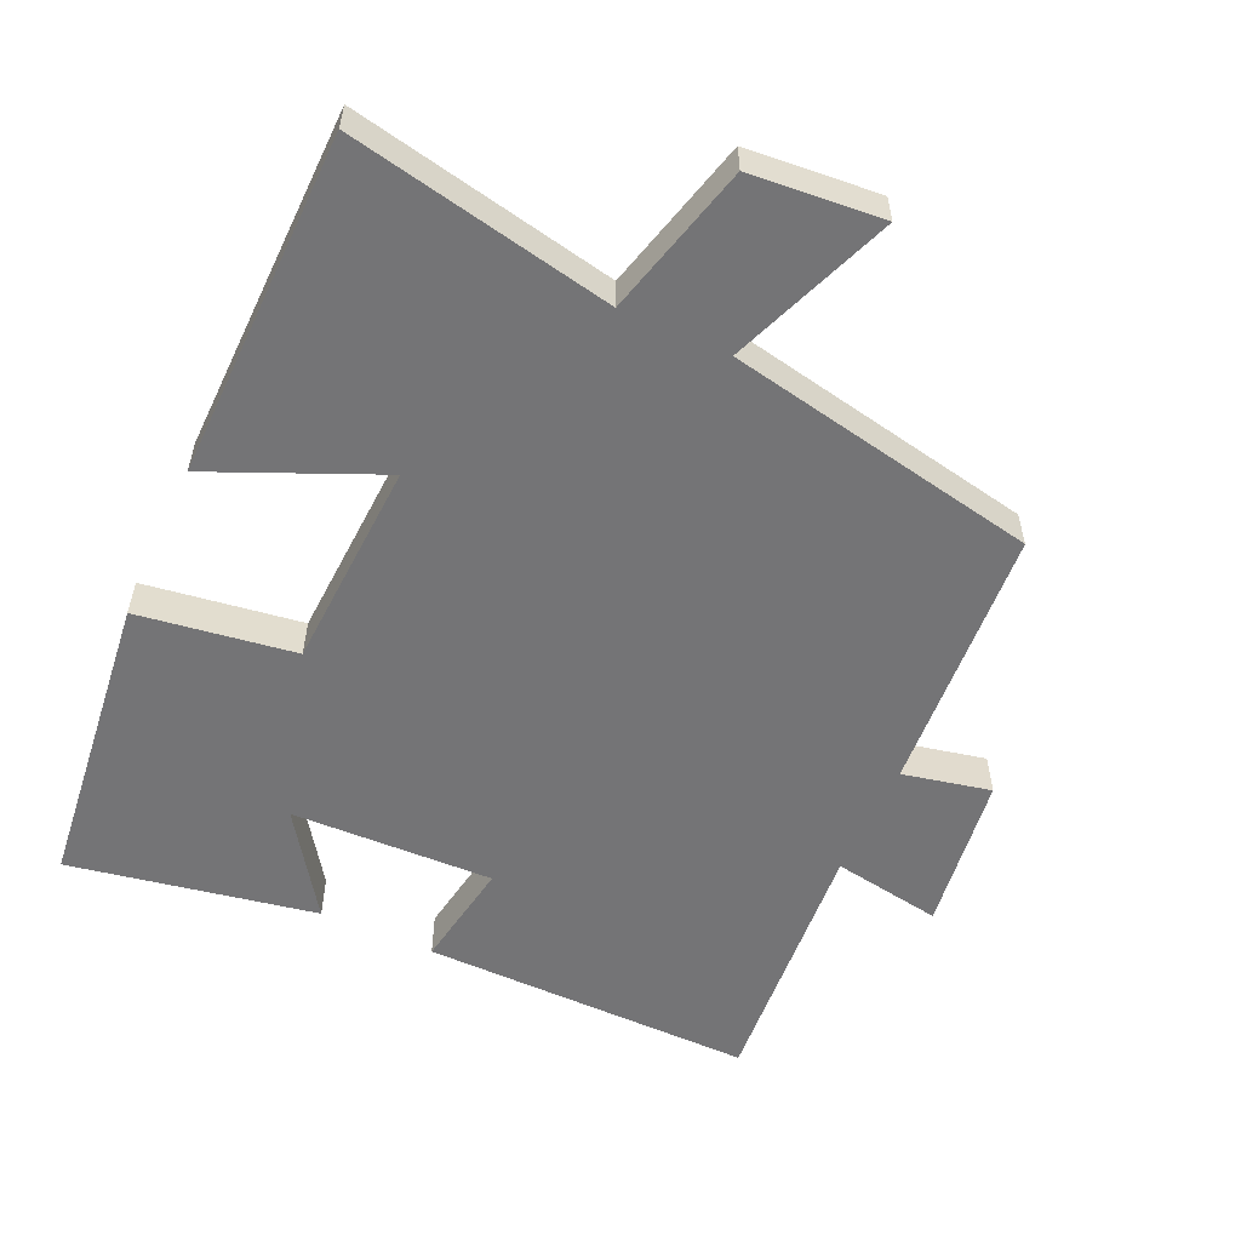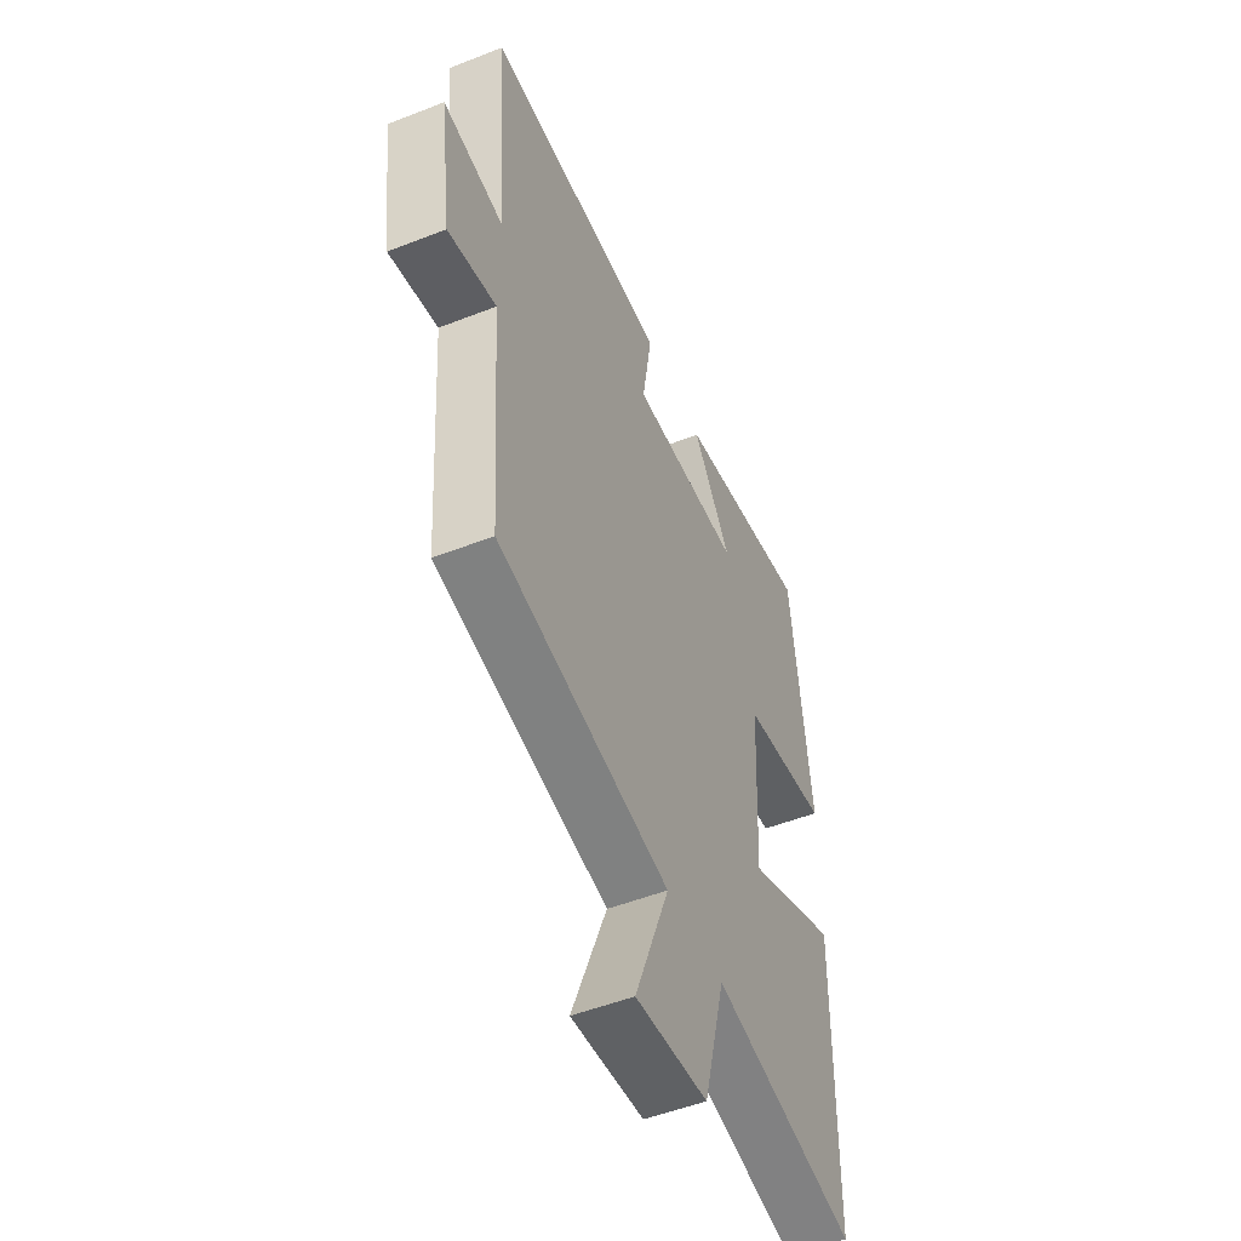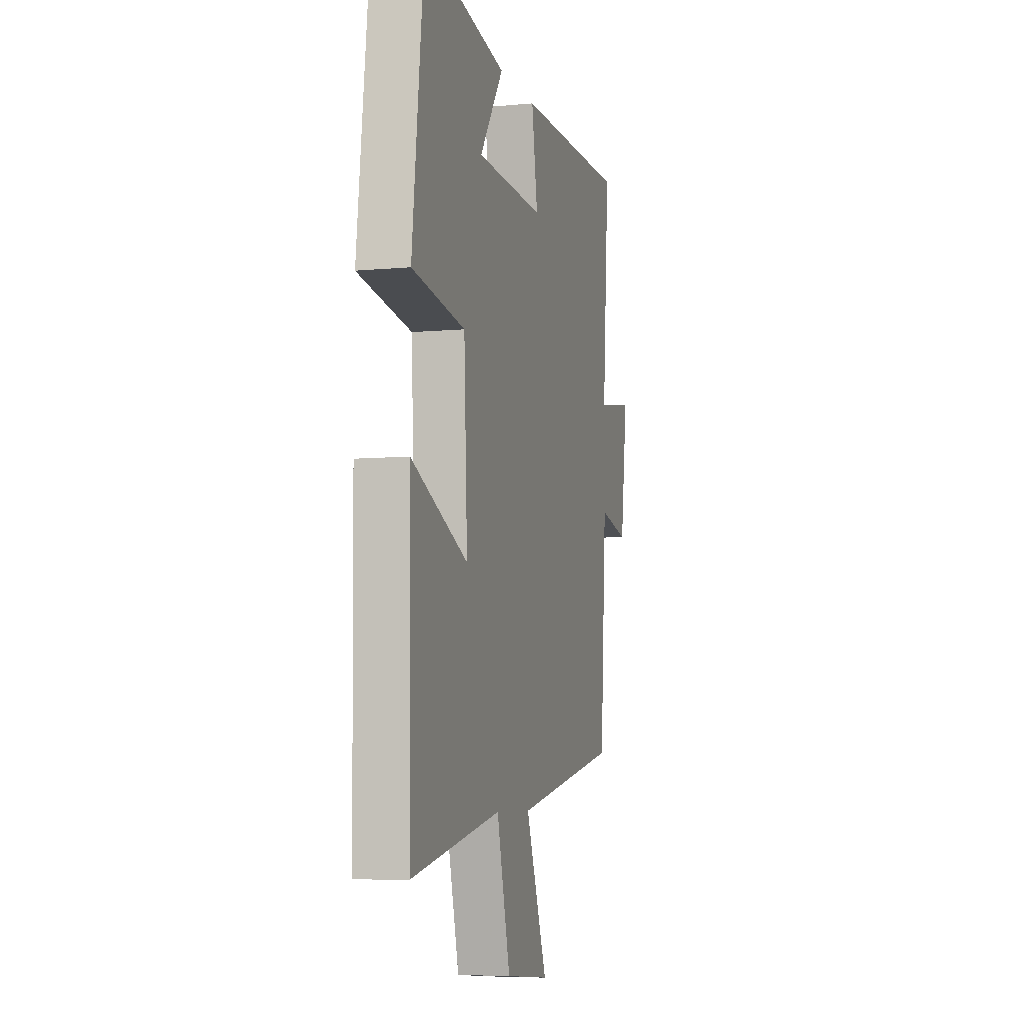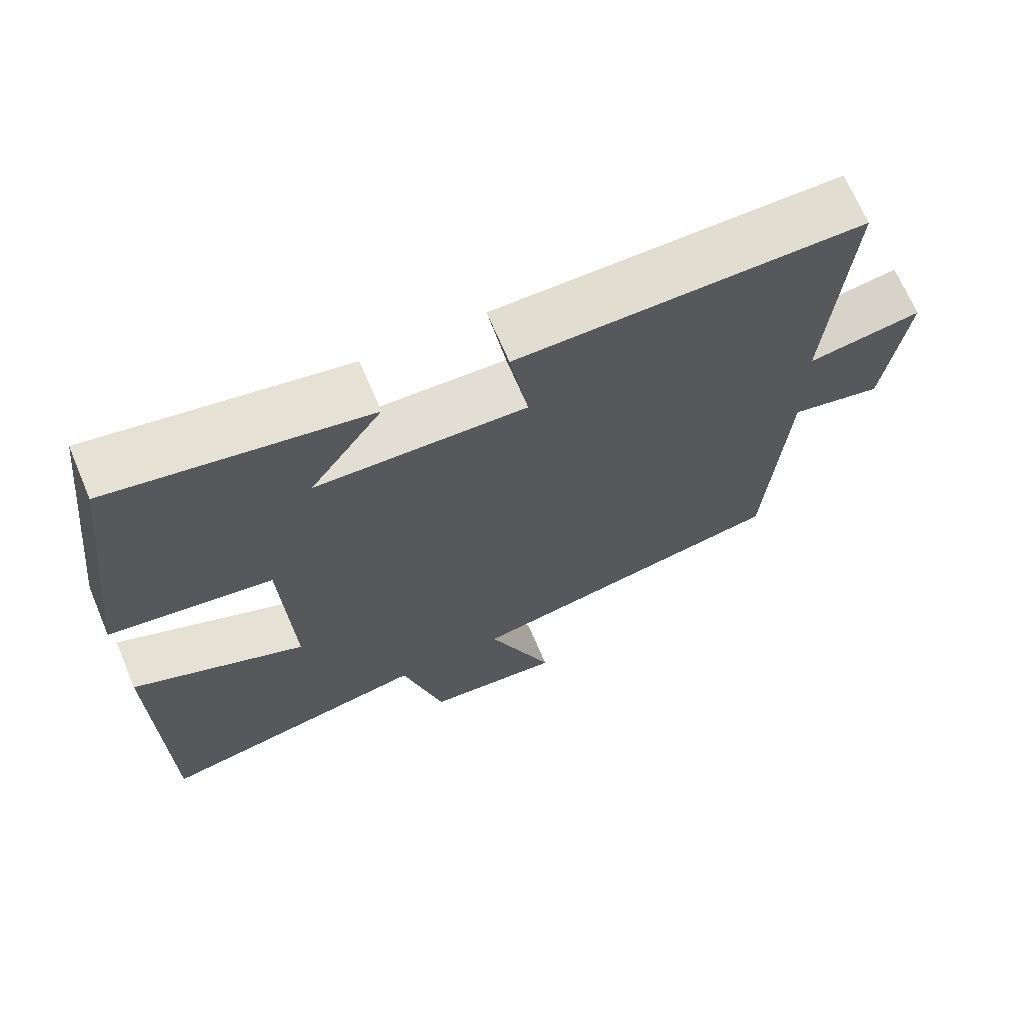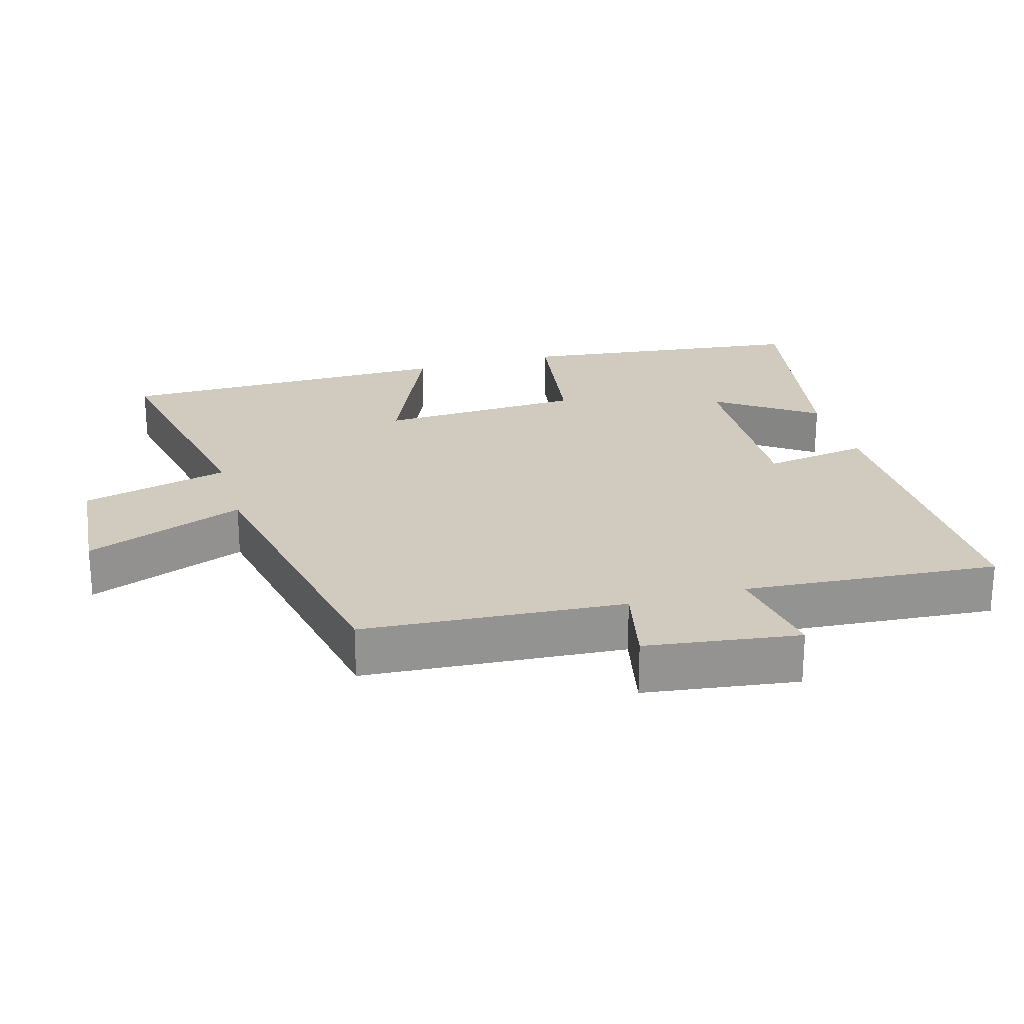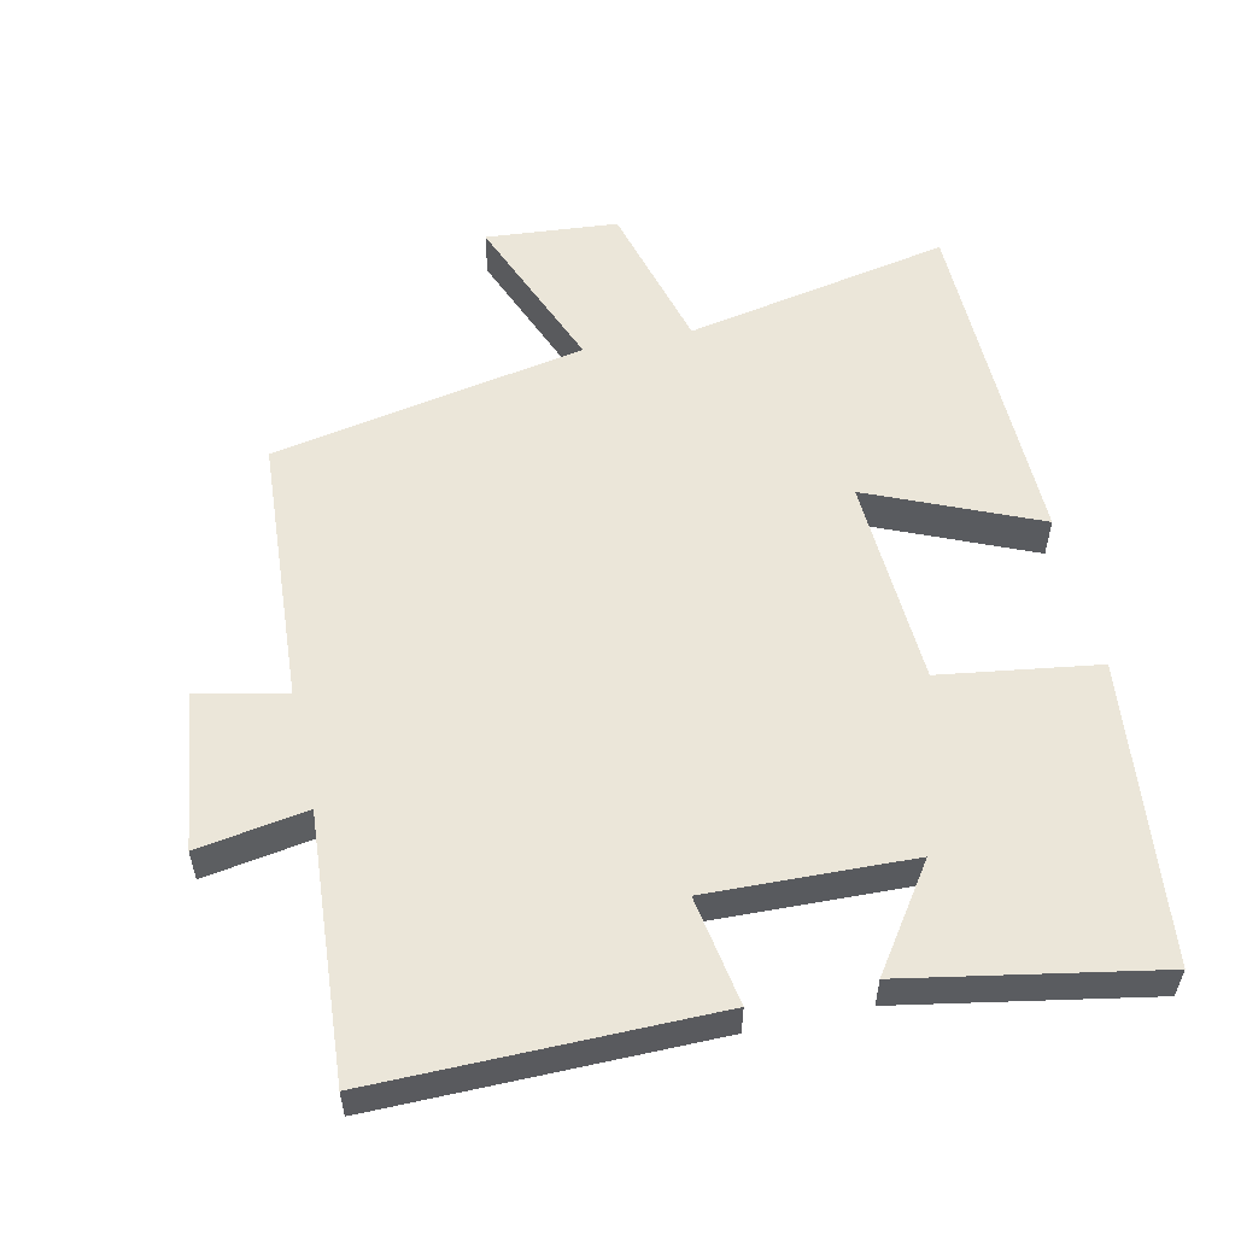
<metadata>
{"format":"obj","ext":"obj","renderer":"f3d","projection":"perspective","resolution":1024,"background":"white","views":[{"elev":-56.3,"azim":155.4,"up":"+Y"},{"elev":-50.8,"azim":-66.8,"up":"+Z"},{"elev":-6.6,"azim":105.4,"up":"+Z"},{"elev":68.6,"azim":157.0,"up":"+Z"},{"elev":23.6,"azim":-105.9,"up":"+Y"},{"elev":55.6,"azim":-12.6,"up":"+Y"}]}
</metadata>
<code>
v -0.528 0.07 0.502
v -0.059 0.07 0.5
v -0.084 0.07 0.347
v 0.202 0.07 0.357
v 0.103 0.07 0.5
v 0.451 0.07 0.565
v 0.5 0.07 0.143
v 0.278 0.07 0.11
v 0.264 0.07 -0.186
v 0.5 0.07 -0.083
v 0.494 0.07 -0.574
v 0.12 0.07 -0.5
v 0.064 0.07 -0.715
v -0.122 0.07 -0.731
v -0.032 0.07 -0.5
v -0.474 0.07 -0.415
v -0.5 0.07 -0.037
v -0.624 0.07 -0.064
v -0.654 0.07 0.158
v -0.5 0.07 0.133
v -0.528 0 0.502
v -0.059 0 0.5
v -0.084 0 0.347
v 0.202 0 0.357
v 0.103 0 0.5
v 0.451 0 0.565
v 0.5 0 0.143
v 0.278 0 0.11
v 0.264 0 -0.186
v 0.5 0 -0.083
v 0.494 0 -0.574
v 0.12 0 -0.5
v 0.064 0 -0.715
v -0.122 0 -0.731
v -0.032 0 -0.5
v -0.474 0 -0.415
v -0.5 0 -0.037
v -0.624 0 -0.064
v -0.654 0 0.158
v -0.5 0 0.133
f 17 18 19 20
f 15 16 17 20
f 15 20 1
f 12 13 14 15
f 12 15 1
f 9 10 11 12
f 8 9 12 1
f 4 5 6 7
f 3 4 7 8
f 1 2 3
f 1 3 8
f 40 39 38 37
f 40 37 36 35
f 21 40 35
f 35 34 33 32
f 21 35 32
f 32 31 30 29
f 21 32 29 28
f 27 26 25 24
f 28 27 24 23
f 23 22 21
f 28 23 21
f 1 21 22 2
f 2 22 23 3
f 3 23 24 4
f 4 24 25 5
f 5 25 26 6
f 6 26 27 7
f 7 27 28 8
f 8 28 29 9
f 9 29 30 10
f 10 30 31 11
f 11 31 32 12
f 12 32 33 13
f 13 33 34 14
f 14 34 35 15
f 15 35 36 16
f 16 36 37 17
f 17 37 38 18
f 18 38 39 19
f 19 39 40 20
f 20 40 21 1

</code>
